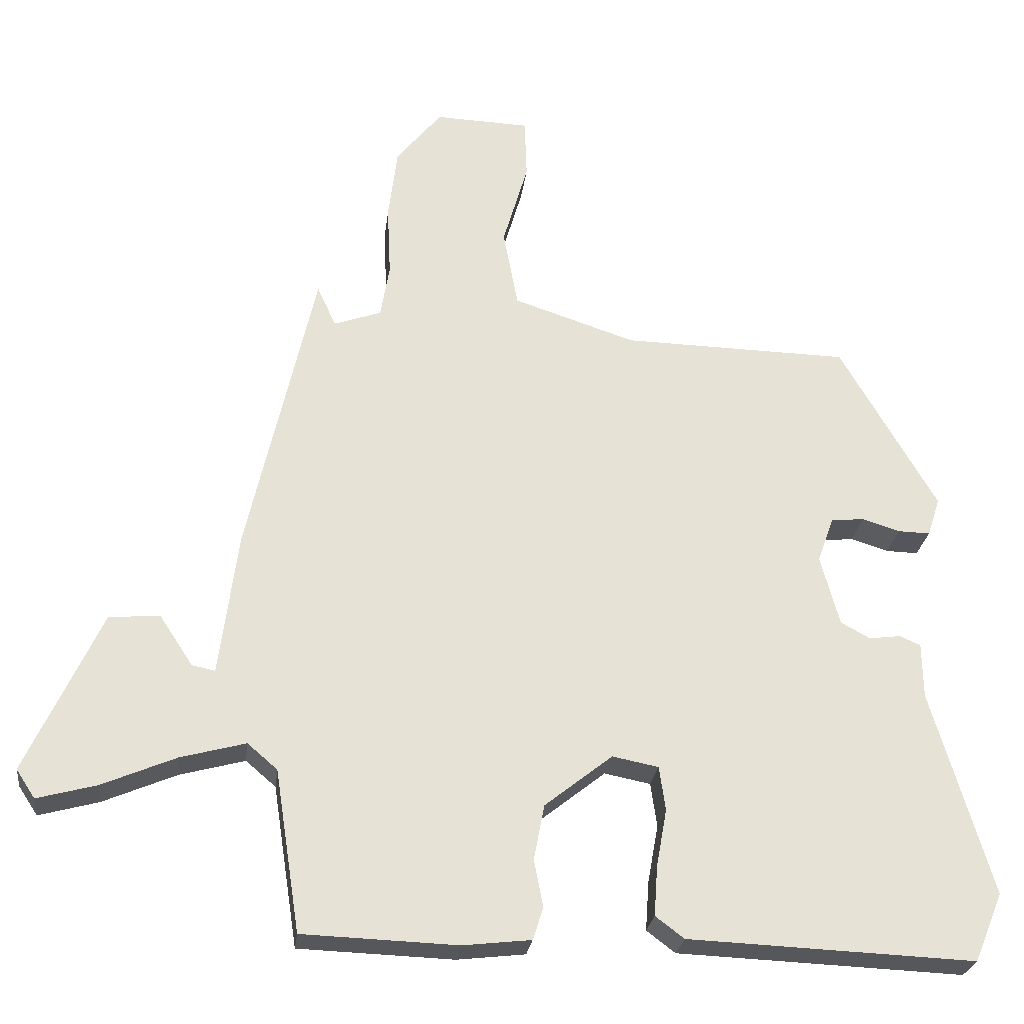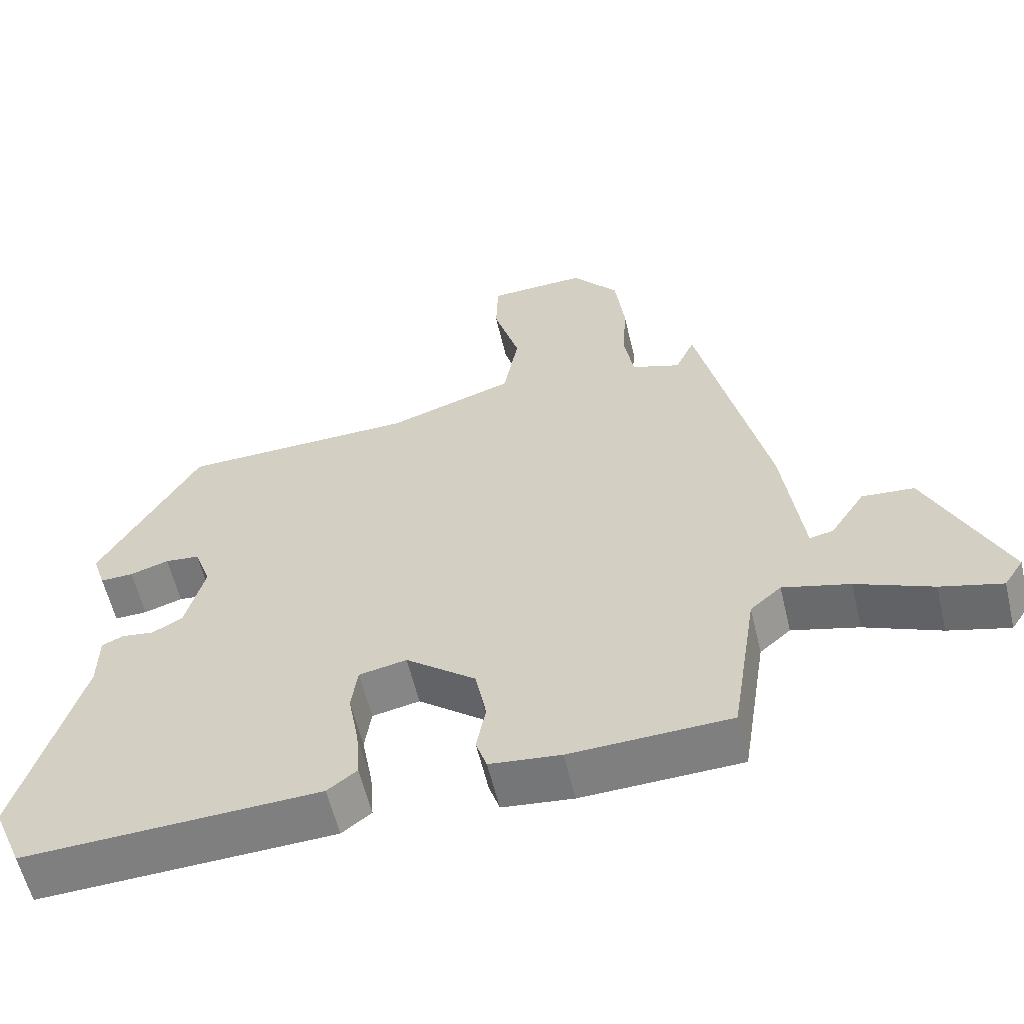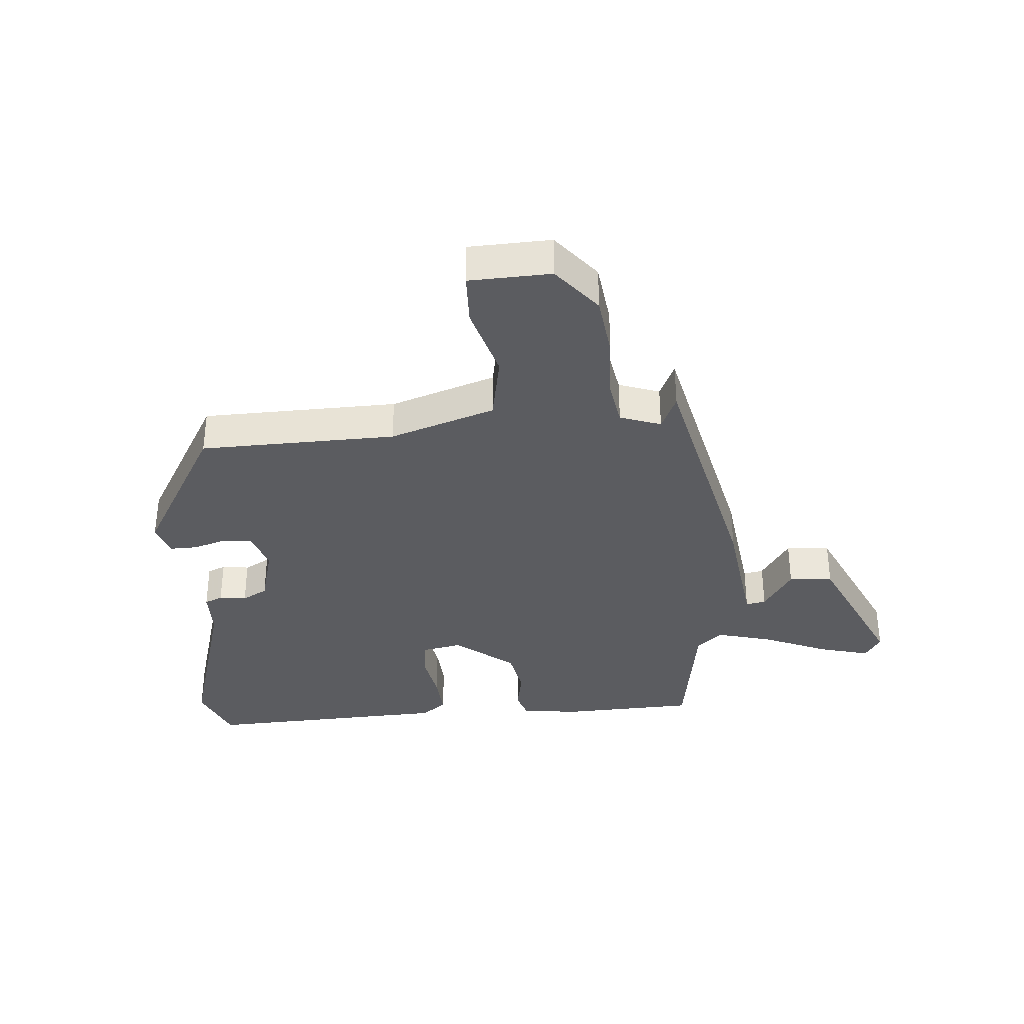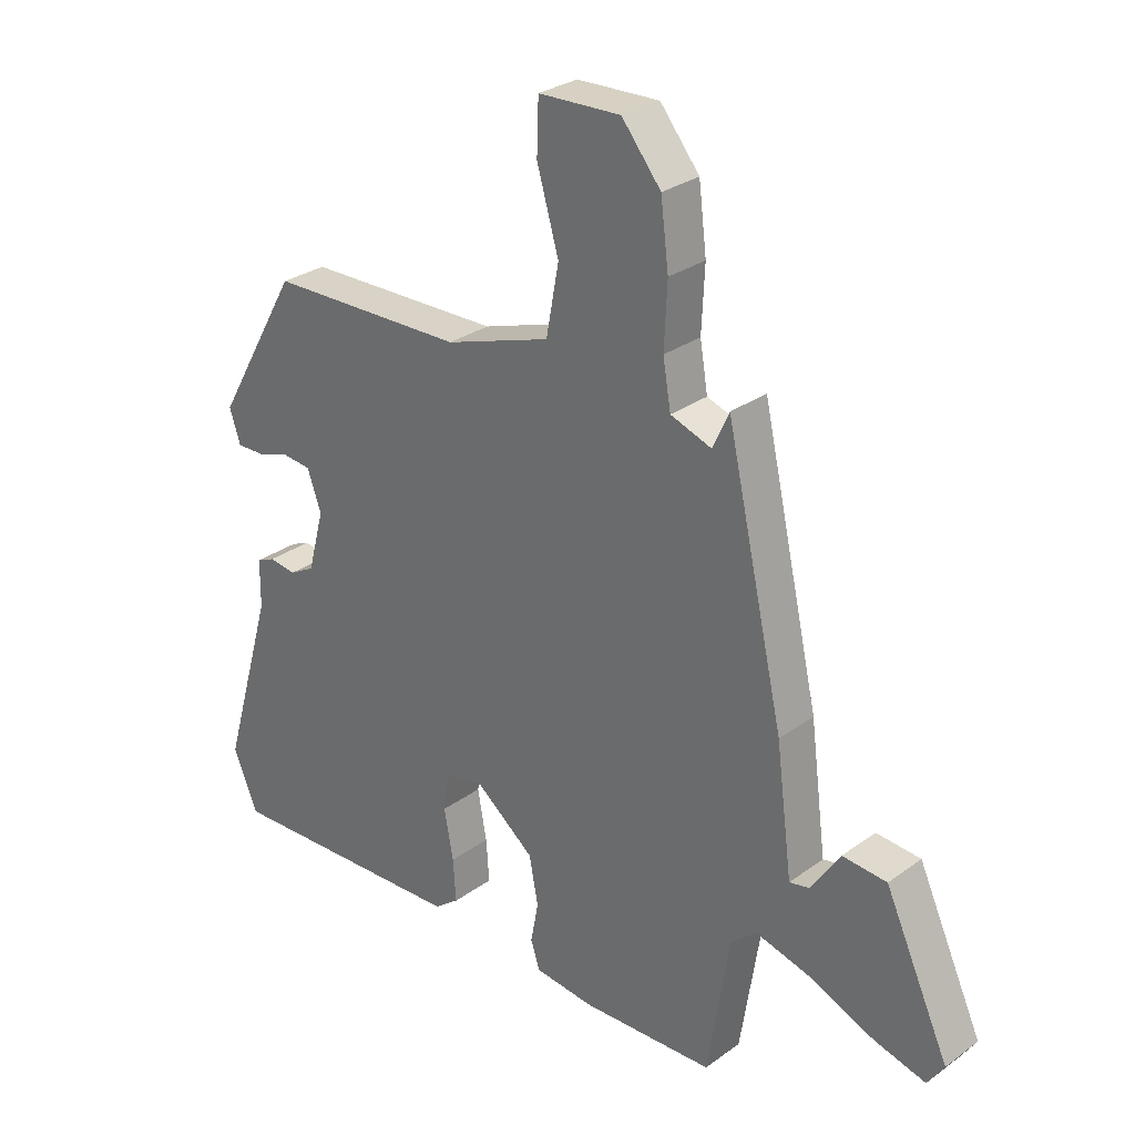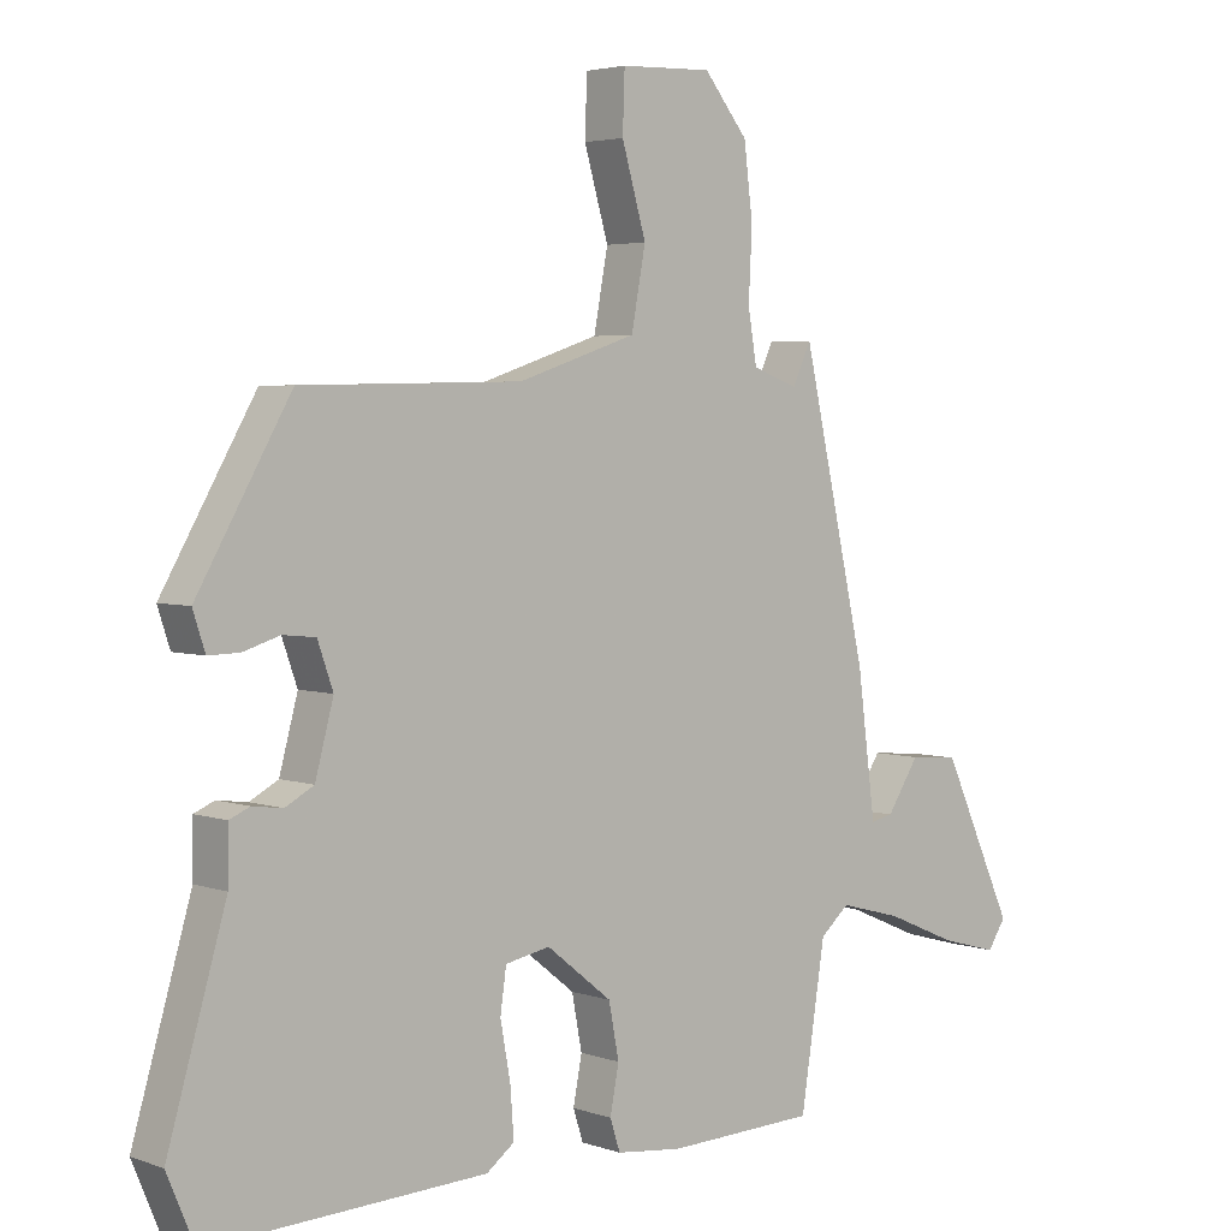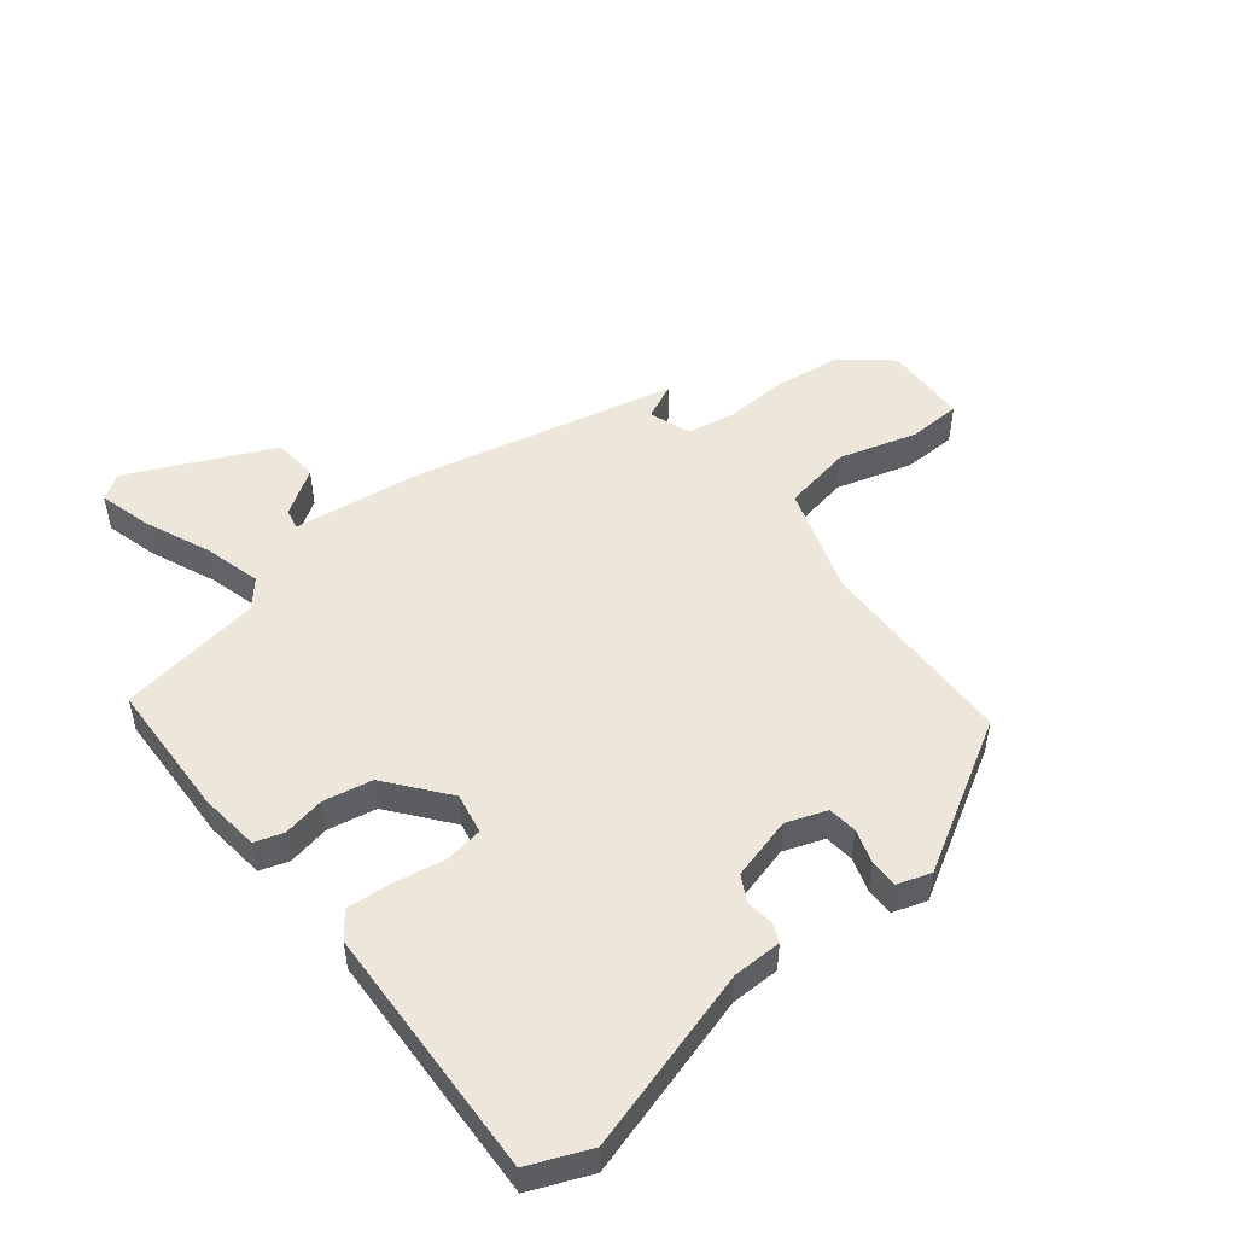
<metadata>
{"format":"obj","ext":"obj","renderer":"f3d","projection":"perspective","resolution":1024,"background":"white","views":[{"elev":-26.1,"azim":173.0,"up":"+Z"},{"elev":-59.1,"azim":13.4,"up":"+Z"},{"elev":-35.2,"azim":4.7,"up":"+Y"},{"elev":28.9,"azim":43.0,"up":"+Z"},{"elev":3.7,"azim":-41.3,"up":"+Z"},{"elev":50.4,"azim":-128.4,"up":"+Y"}]}
</metadata>
<code>
v 0.447 0.07 0.509
v 0.543 0.07 0.084
v 0.57 0.07 -0.124
v 0.603 0.07 -0.117
v 0.651 0.07 -0.044
v 0.724 0.07 -0.05
v 0.831 0.07 -0.282
v 0.804 0.07 -0.323
v 0.719 0.07 -0.3
v 0.613 0.07 -0.255
v 0.52 0.07 -0.23
v 0.477 0.07 -0.267
v 0.441 0.07 -0.499
v 0.22 0.07 -0.507
v 0.122 0.07 -0.496
v 0.107 0.07 -0.45
v 0.12 0.07 -0.382
v 0.105 0.07 -0.303
v 0.008 0.07 -0.226
v -0.058 0.07 -0.239
v -0.067 0.07 -0.302
v -0.052 0.07 -0.385
v -0.047 0.07 -0.456
v -0.088 0.07 -0.487
v -0.498 0.07 -0.504
v -0.539 0.07 -0.406
v -0.453 0.07 -0.111
v -0.452 0.07 -0.032
v -0.422 0.07 -0.019
v -0.377 0.07 -0.025
v -0.335 0.07 -0.002
v -0.308 0.07 0.099
v -0.331 0.07 0.164
v -0.379 0.07 0.169
v -0.433 0.07 0.152
v -0.479 0.07 0.151
v -0.497 0.07 0.206
v -0.359 0.07 0.446
v -0.033 0.07 0.453
v 0.142 0.07 0.511
v 0.163 0.07 0.624
v 0.127 0.07 0.748
v 0.13 0.07 0.835
v 0.266 0.07 0.84
v 0.331 0.07 0.76
v 0.344 0.07 0.655
v 0.339 0.07 0.551
v 0.352 0.07 0.474
v 0.42 0.07 0.45
v 0.447 0 0.509
v 0.543 0 0.084
v 0.57 0 -0.124
v 0.603 0 -0.117
v 0.651 0 -0.044
v 0.724 0 -0.05
v 0.831 0 -0.282
v 0.804 0 -0.323
v 0.719 0 -0.3
v 0.613 0 -0.255
v 0.52 0 -0.23
v 0.477 0 -0.267
v 0.441 0 -0.499
v 0.22 0 -0.507
v 0.122 0 -0.496
v 0.107 0 -0.45
v 0.12 0 -0.382
v 0.105 0 -0.303
v 0.008 0 -0.226
v -0.058 0 -0.239
v -0.067 0 -0.302
v -0.052 0 -0.385
v -0.047 0 -0.456
v -0.088 0 -0.487
v -0.498 0 -0.504
v -0.539 0 -0.406
v -0.453 0 -0.111
v -0.452 0 -0.032
v -0.422 0 -0.019
v -0.377 0 -0.025
v -0.335 0 -0.002
v -0.308 0 0.099
v -0.331 0 0.164
v -0.379 0 0.169
v -0.433 0 0.152
v -0.479 0 0.151
v -0.497 0 0.206
v -0.359 0 0.446
v -0.033 0 0.453
v 0.142 0 0.511
v 0.163 0 0.624
v 0.127 0 0.748
v 0.13 0 0.835
v 0.266 0 0.84
v 0.331 0 0.76
v 0.344 0 0.655
v 0.339 0 0.551
v 0.352 0 0.474
v 0.42 0 0.45
f 44 45 46 47
f 44 47 48
f 41 42 43 44
f 40 41 44 48
f 39 40 48 49
f 37 38 39 49
f 34 35 36 37
f 33 34 37 49
f 27 28 29 30
f 27 30 31
f 26 27 31
f 25 26 31
f 24 25 31
f 21 22 23 24
f 21 24 31 32
f 14 15 16 17
f 12 13 14 17
f 11 12 17 18
f 7 8 9 10
f 7 10 11
f 4 5 6 7
f 3 4 7 11
f 49 1 2 3
f 20 21 32 33
f 19 20 33 49
f 18 19 49
f 3 11 18 49
f 96 95 94 93
f 97 96 93
f 93 92 91 90
f 97 93 90 89
f 98 97 89 88
f 98 88 87 86
f 86 85 84 83
f 98 86 83 82
f 79 78 77 76
f 80 79 76
f 80 76 75
f 80 75 74
f 80 74 73
f 73 72 71 70
f 81 80 73 70
f 66 65 64 63
f 66 63 62 61
f 67 66 61 60
f 59 58 57 56
f 60 59 56
f 56 55 54 53
f 60 56 53 52
f 52 51 50 98
f 82 81 70 69
f 98 82 69 68
f 98 68 67
f 98 67 60 52
f 1 50 51 2
f 2 51 52 3
f 3 52 53 4
f 4 53 54 5
f 5 54 55 6
f 6 55 56 7
f 7 56 57 8
f 8 57 58 9
f 9 58 59 10
f 10 59 60 11
f 11 60 61 12
f 12 61 62 13
f 13 62 63 14
f 14 63 64 15
f 15 64 65 16
f 16 65 66 17
f 17 66 67 18
f 18 67 68 19
f 19 68 69 20
f 20 69 70 21
f 21 70 71 22
f 22 71 72 23
f 23 72 73 24
f 24 73 74 25
f 25 74 75 26
f 26 75 76 27
f 27 76 77 28
f 28 77 78 29
f 29 78 79 30
f 30 79 80 31
f 31 80 81 32
f 32 81 82 33
f 33 82 83 34
f 34 83 84 35
f 35 84 85 36
f 36 85 86 37
f 37 86 87 38
f 38 87 88 39
f 39 88 89 40
f 40 89 90 41
f 41 90 91 42
f 42 91 92 43
f 43 92 93 44
f 44 93 94 45
f 45 94 95 46
f 46 95 96 47
f 47 96 97 48
f 48 97 98 49
f 49 98 50 1

</code>
